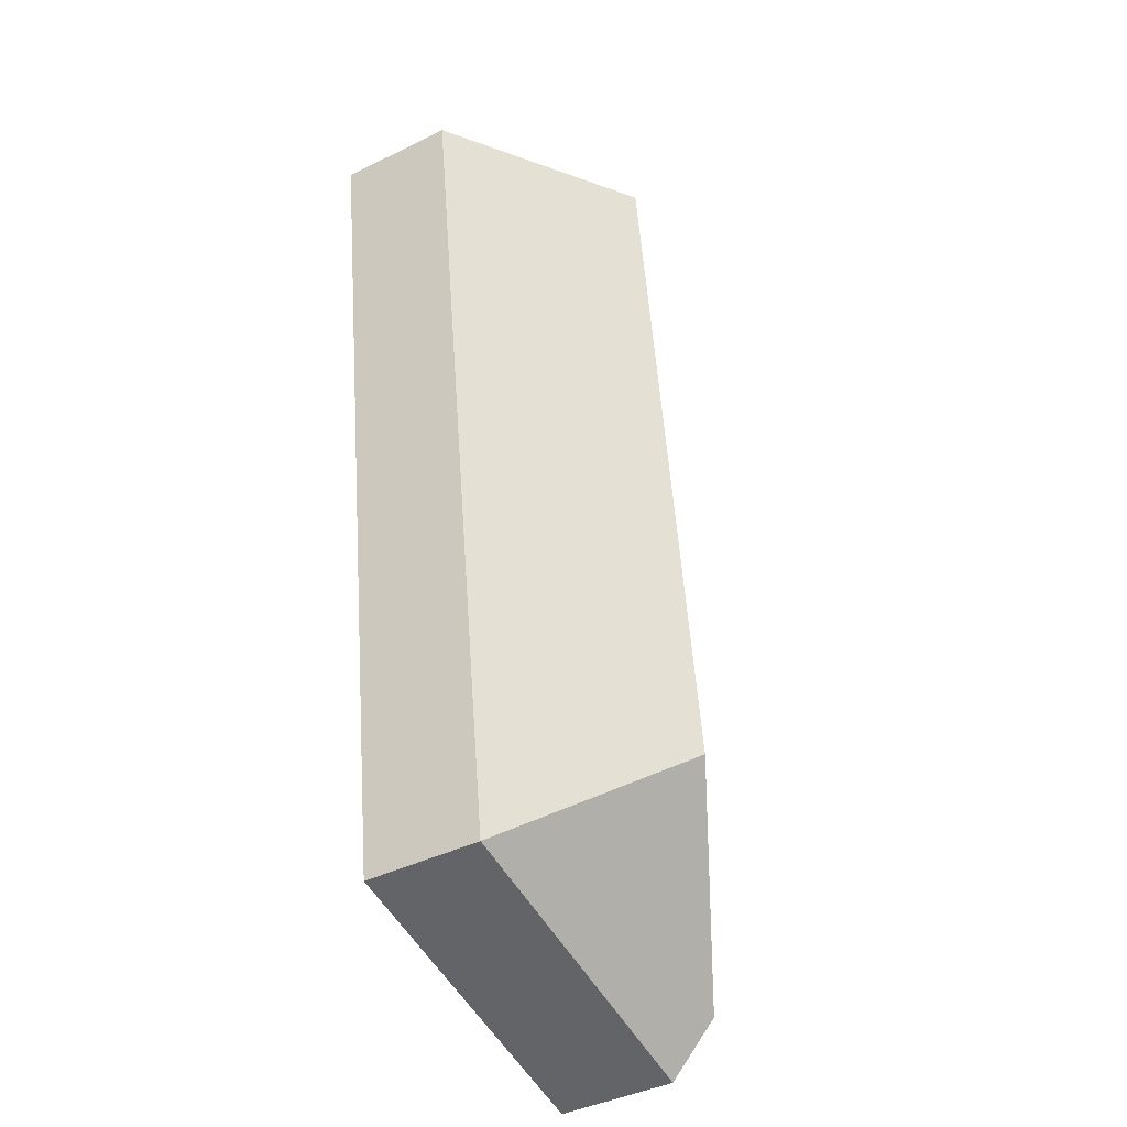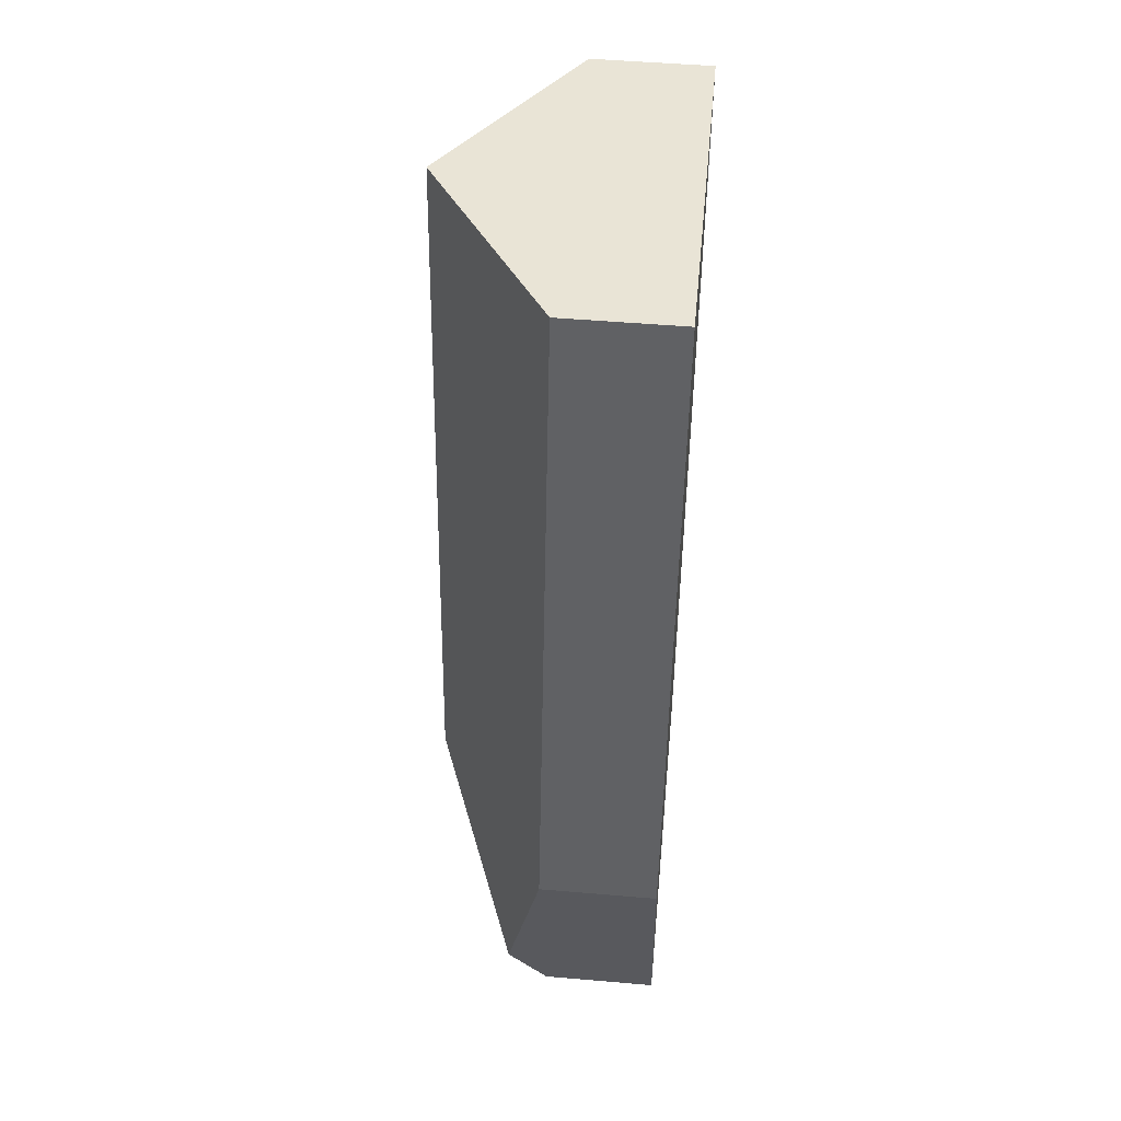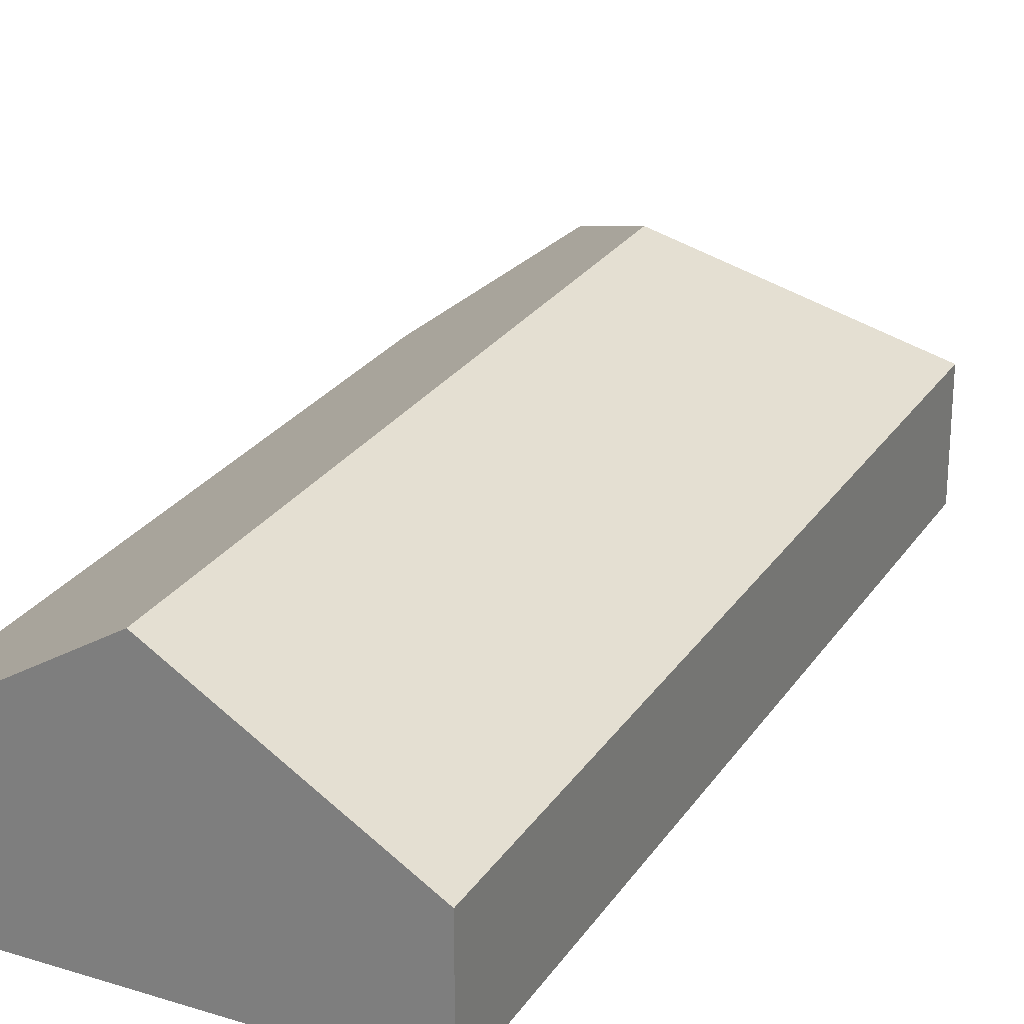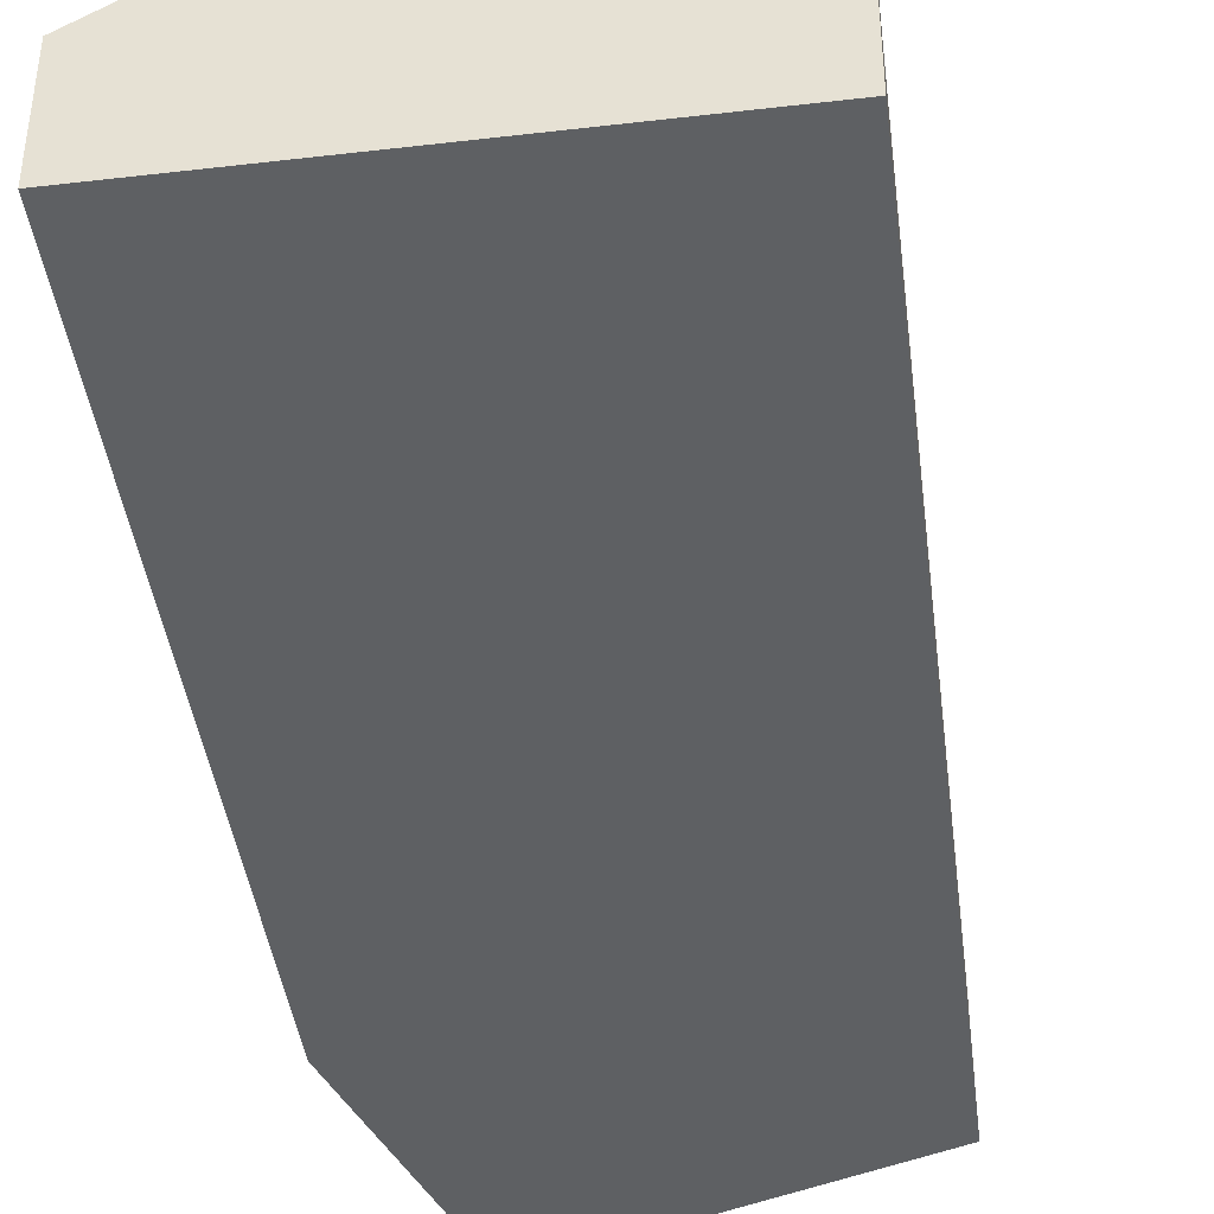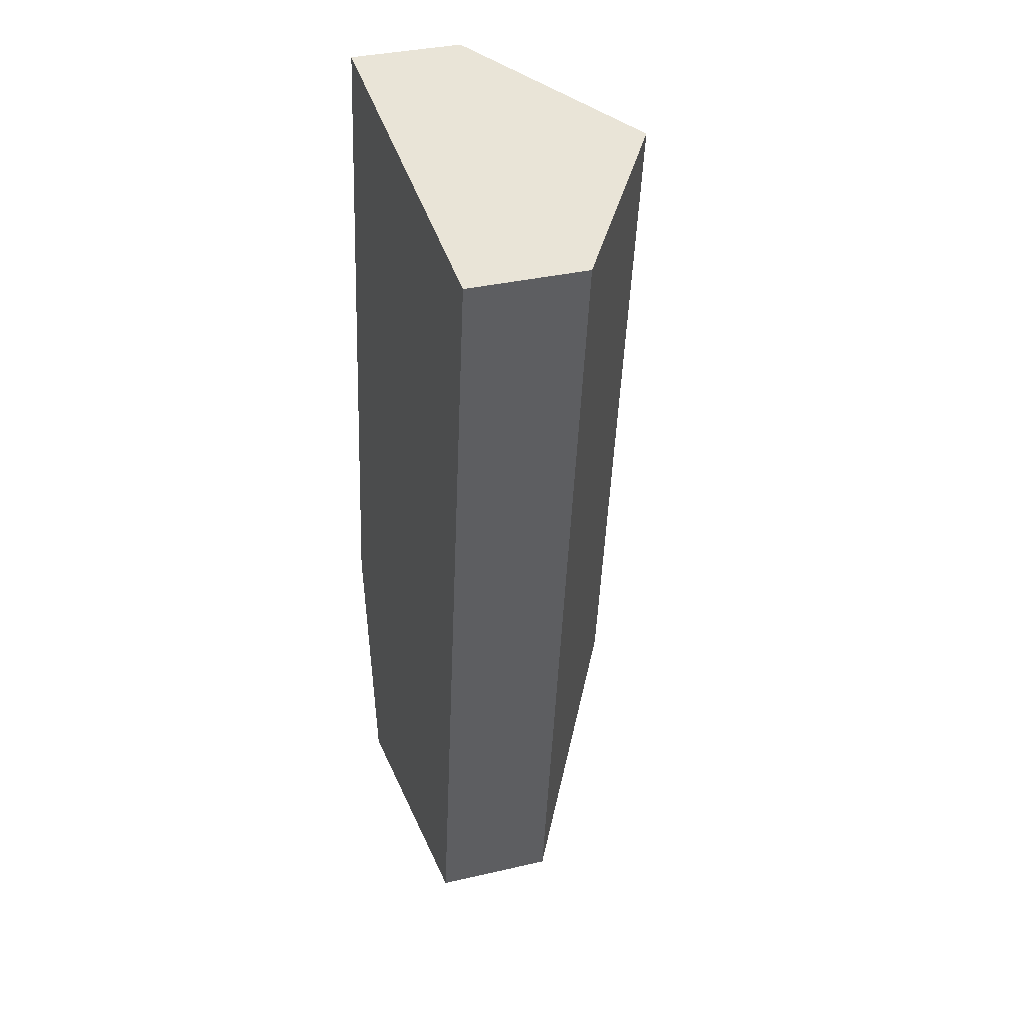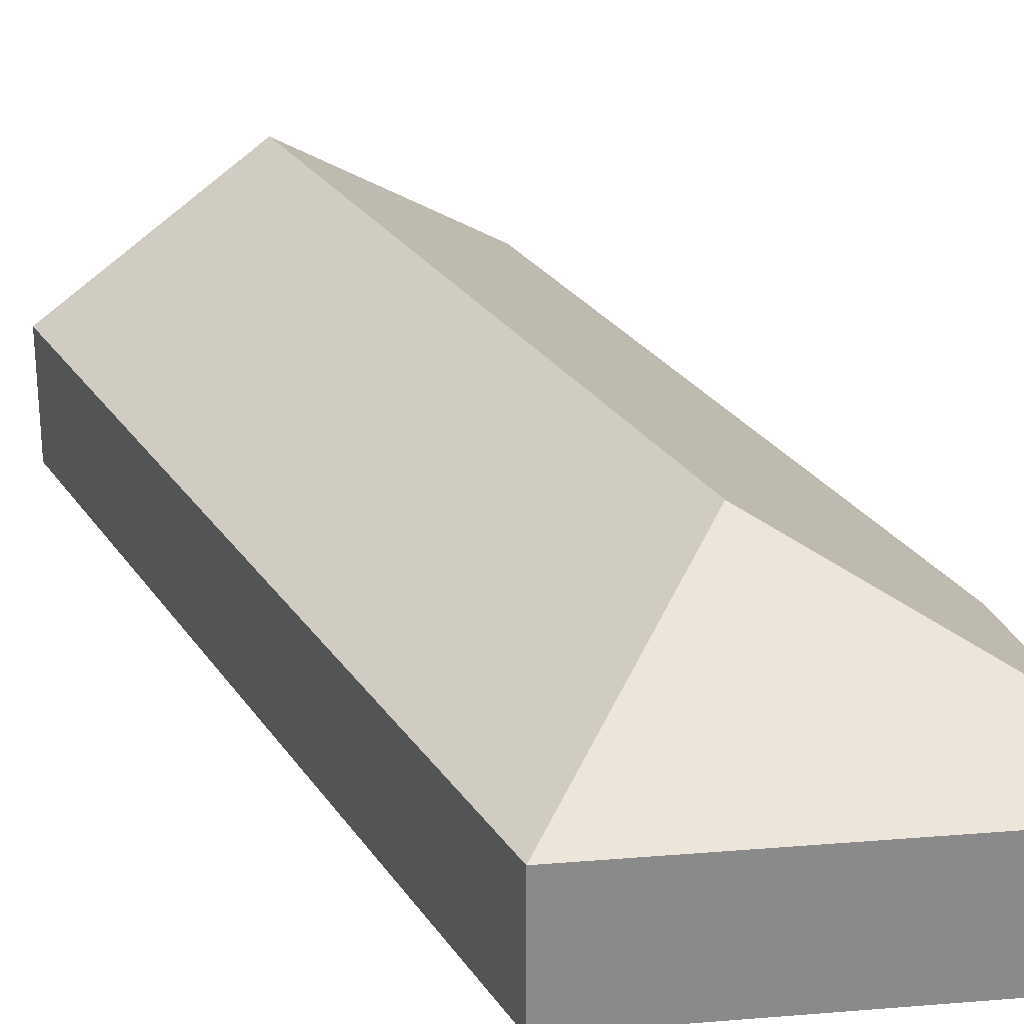
<metadata>
{"format":"obj","ext":"obj","renderer":"f3d","projection":"perspective","resolution":1024,"background":"white","views":[{"elev":-42.1,"azim":120.5,"up":"+Z"},{"elev":49.5,"azim":-84.6,"up":"+Z"},{"elev":25.4,"azim":33.8,"up":"+Y"},{"elev":-42.7,"azim":15.1,"up":"+Y"},{"elev":35.3,"azim":72.9,"up":"+Z"},{"elev":26.9,"azim":161.3,"up":"+Y"}]}
</metadata>
<code>
v  3.486 4.254 -0.53
v  8.766 2.07 11.44
v  6.692 2.072 -3.369
v  5.225 4.254 11.89
v  0.63 2.773 -3.475
v  0.826 2.072 -4.555
v  0 2.096 1.283e-16
v  1.592 2.013 12.35
v  0.826 2.789e-16 -4.555
v  0.63 2.128e-16 -3.475
v  0 0 0
v  1.592 -7.562e-16 12.35
v  5.225 -7.281e-16 11.89
v  8.766 -7.007e-16 11.44
v  6.692 2.063e-16 -3.369
g defaultobject
f 1 2 3
f 2 1 4
f 5 3 6
f 3 5 1
f 7 1 5
f 1 7 8
f 1 8 4
f 6 7 5
f 7 6 9
f 7 9 10
f 7 10 11
f 11 8 7
f 8 11 12
f 12 4 8
f 4 12 13
f 4 13 2
f 2 13 14
f 2 15 3
f 15 2 14
f 15 6 3
f 6 15 9
f 11 13 12
f 13 11 14
f 14 11 15
f 15 11 10
f 15 10 9

</code>
